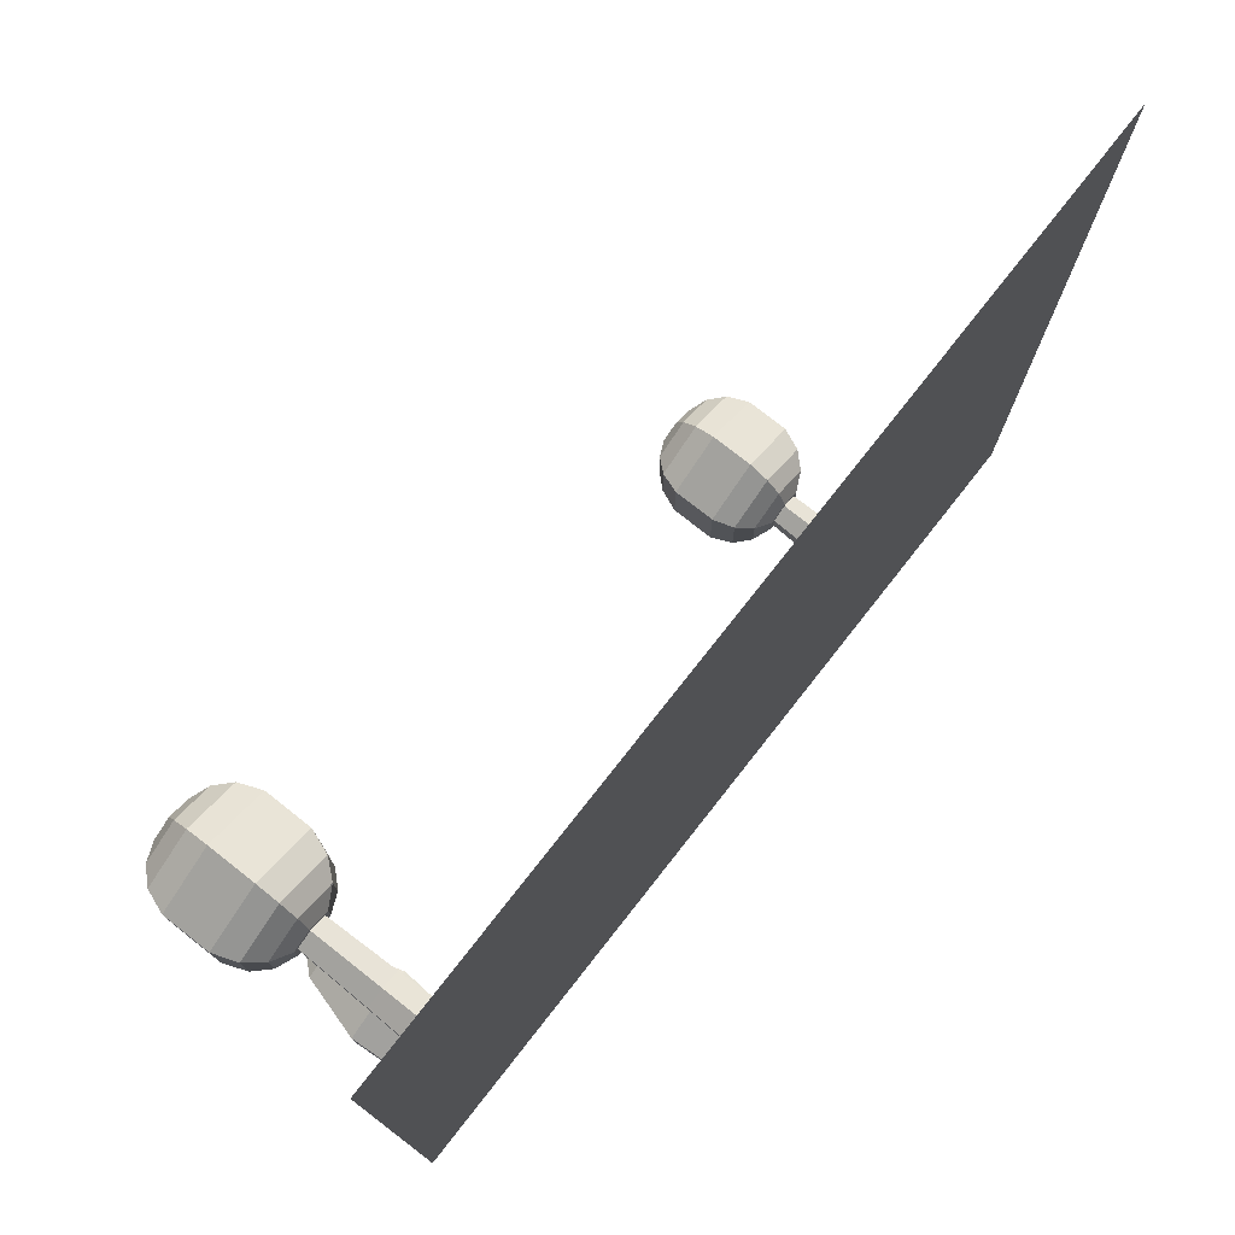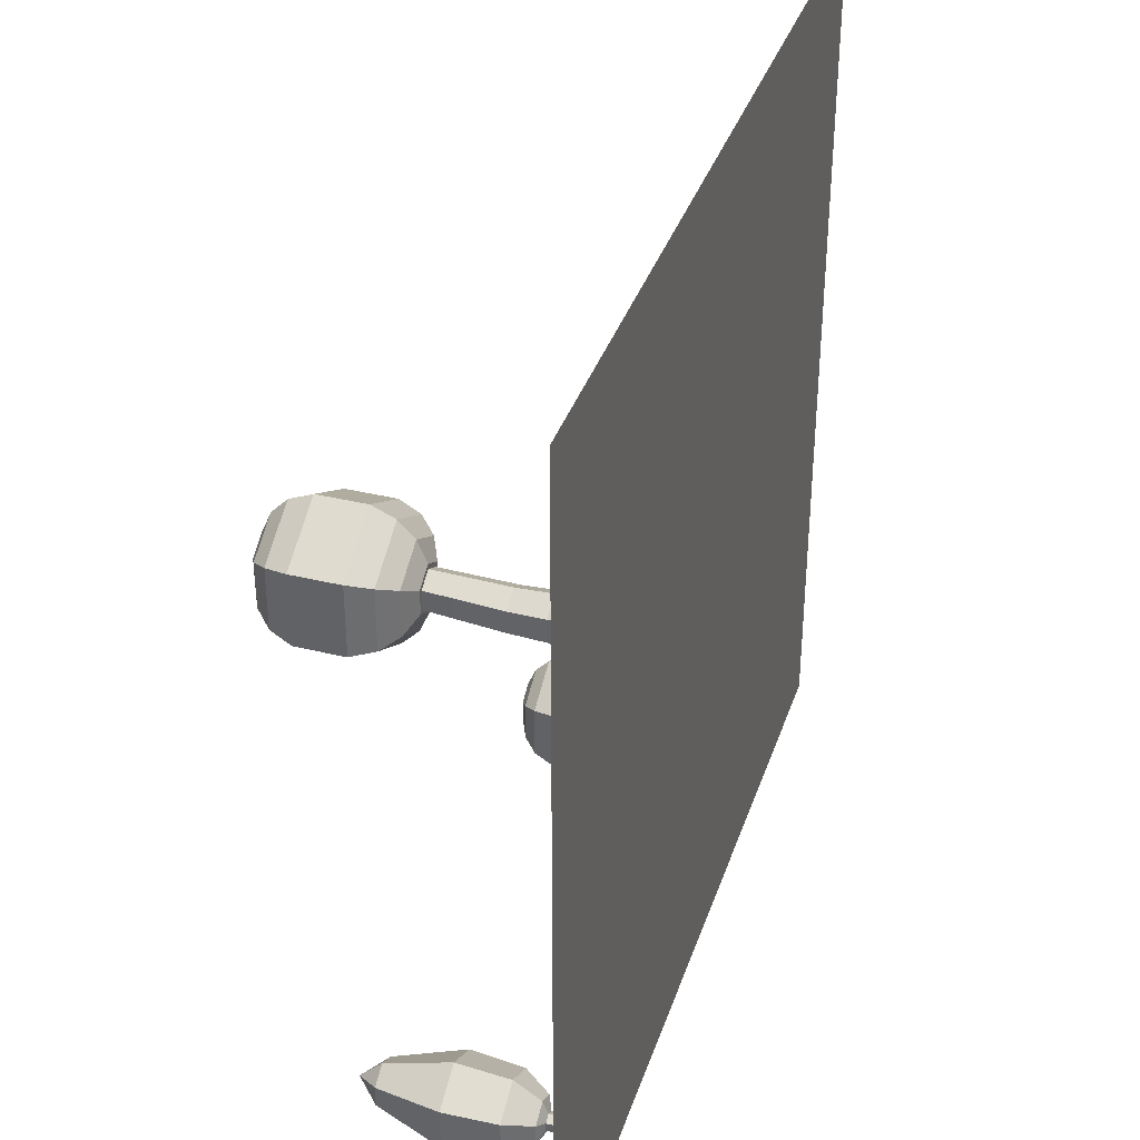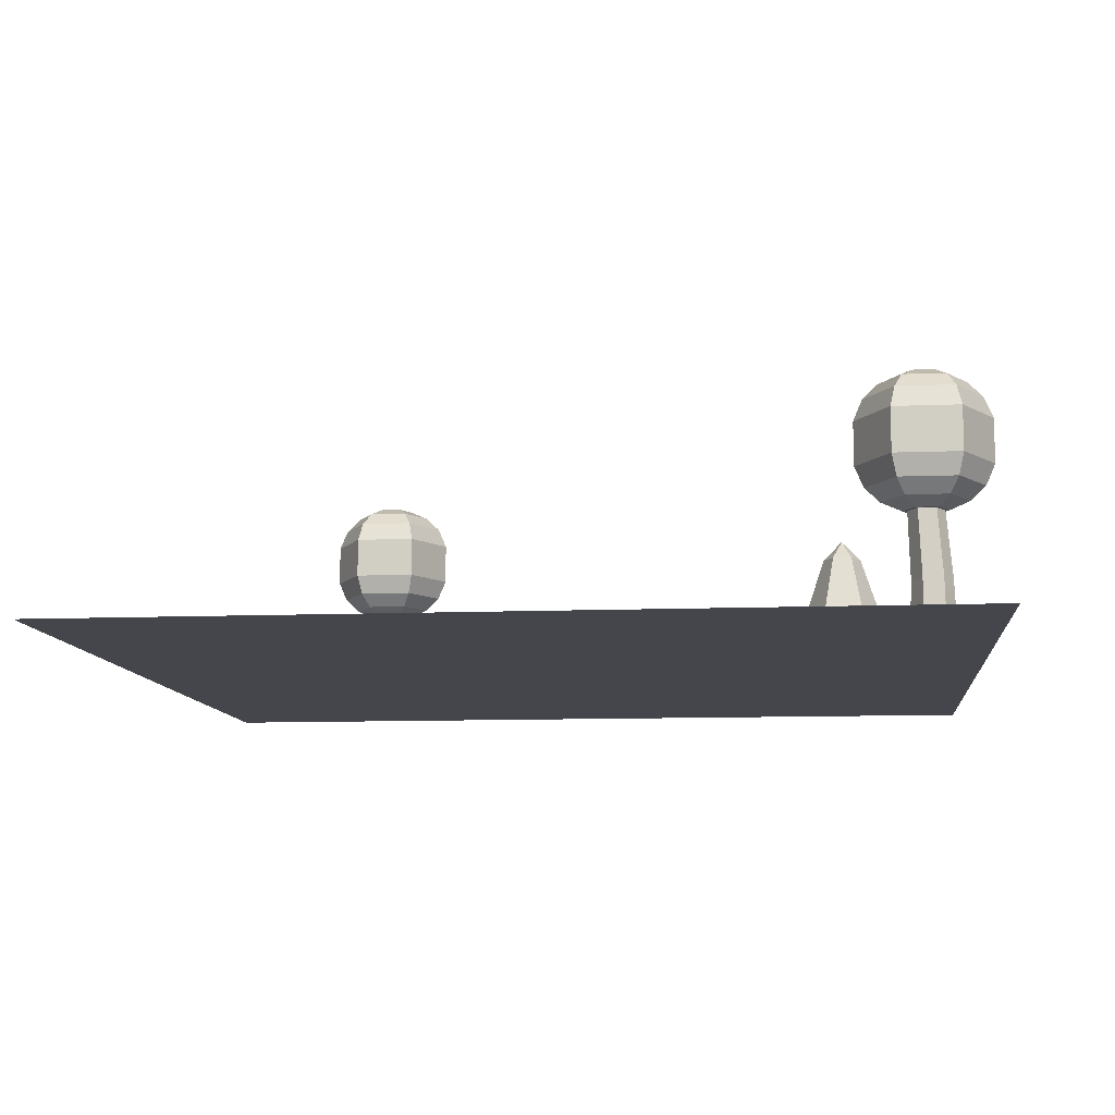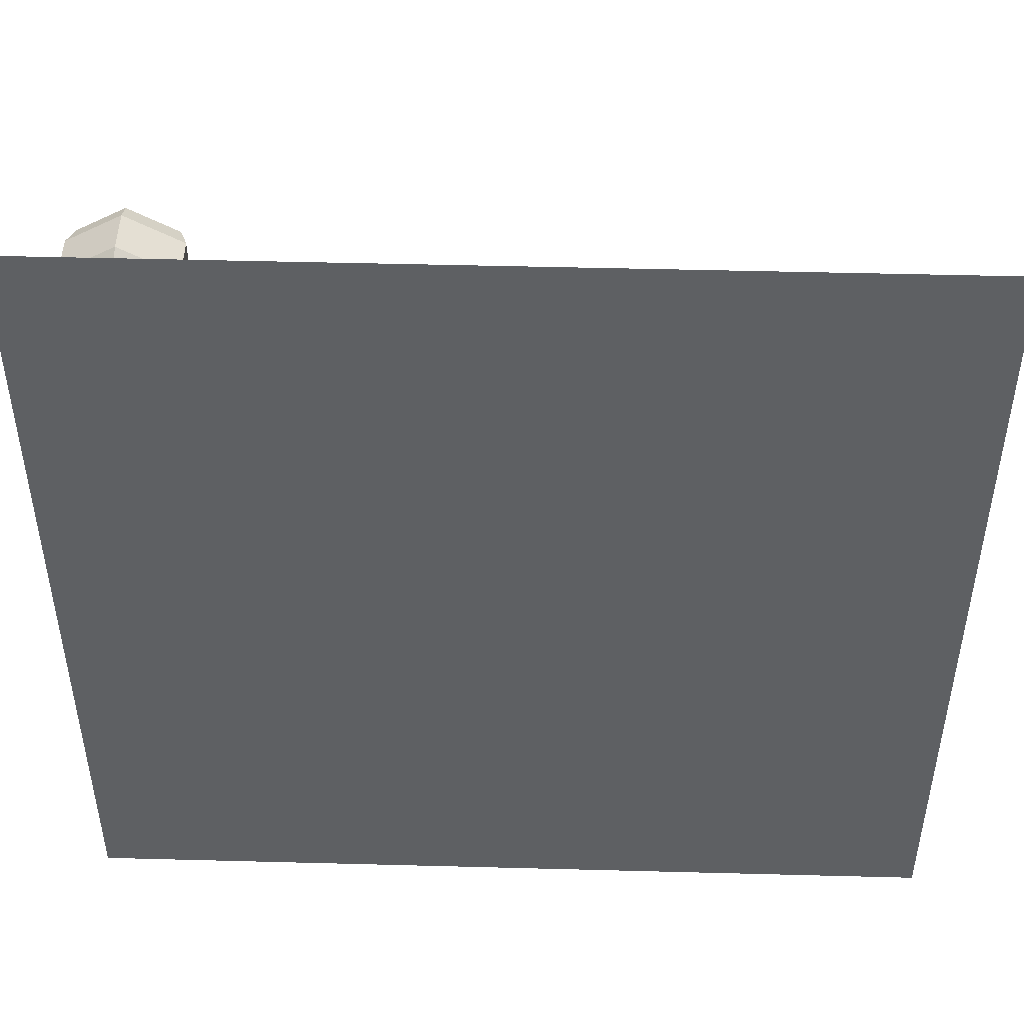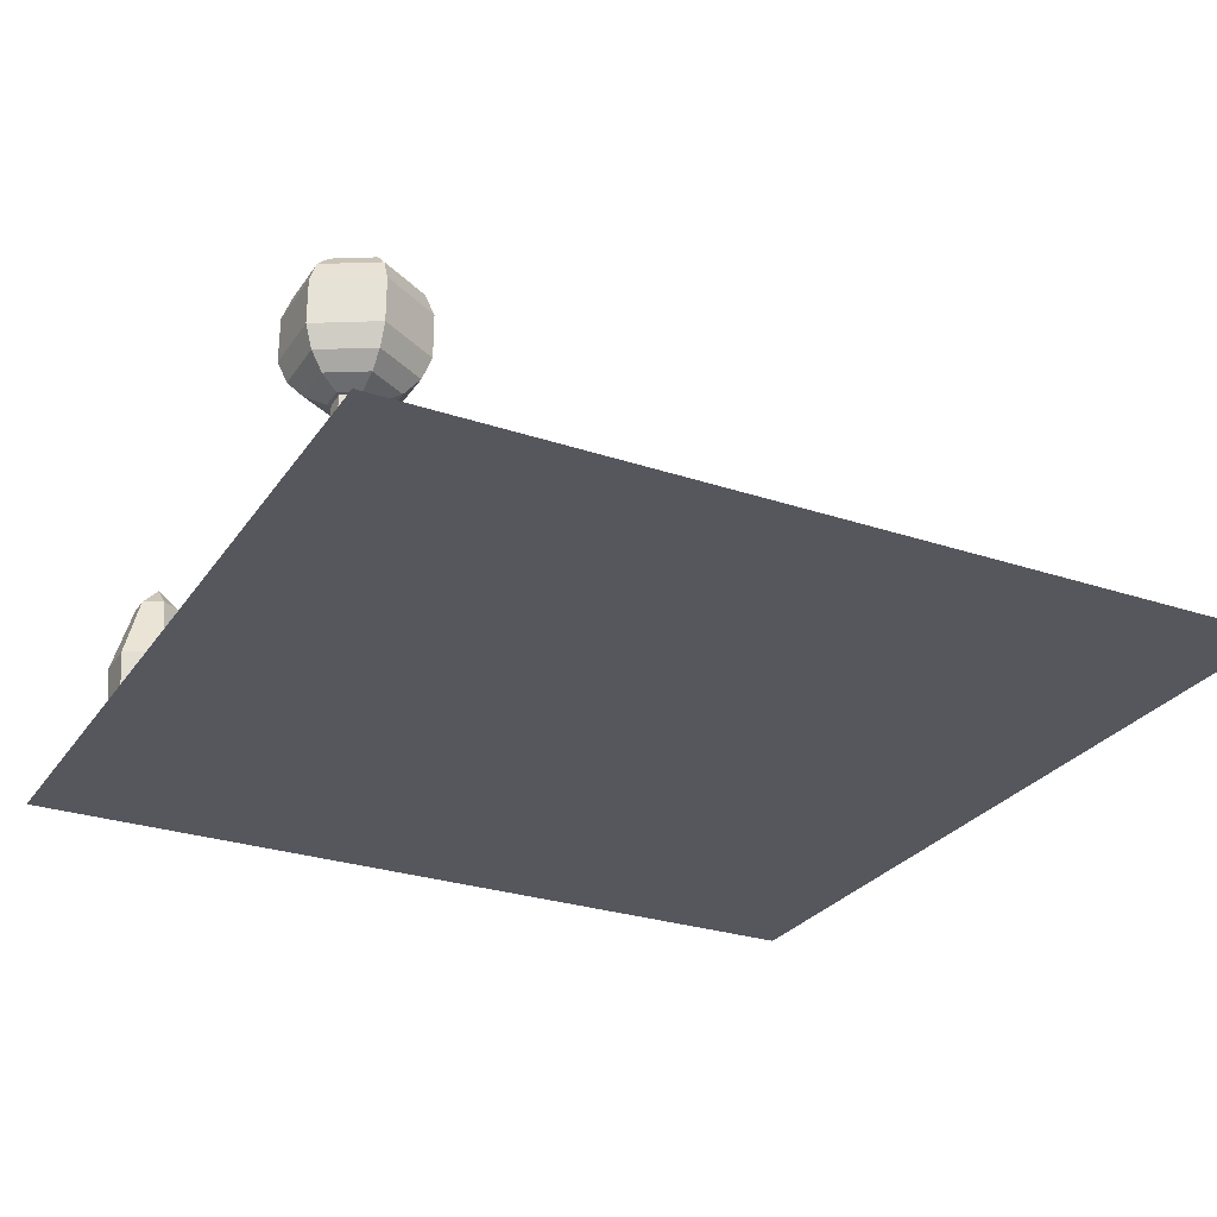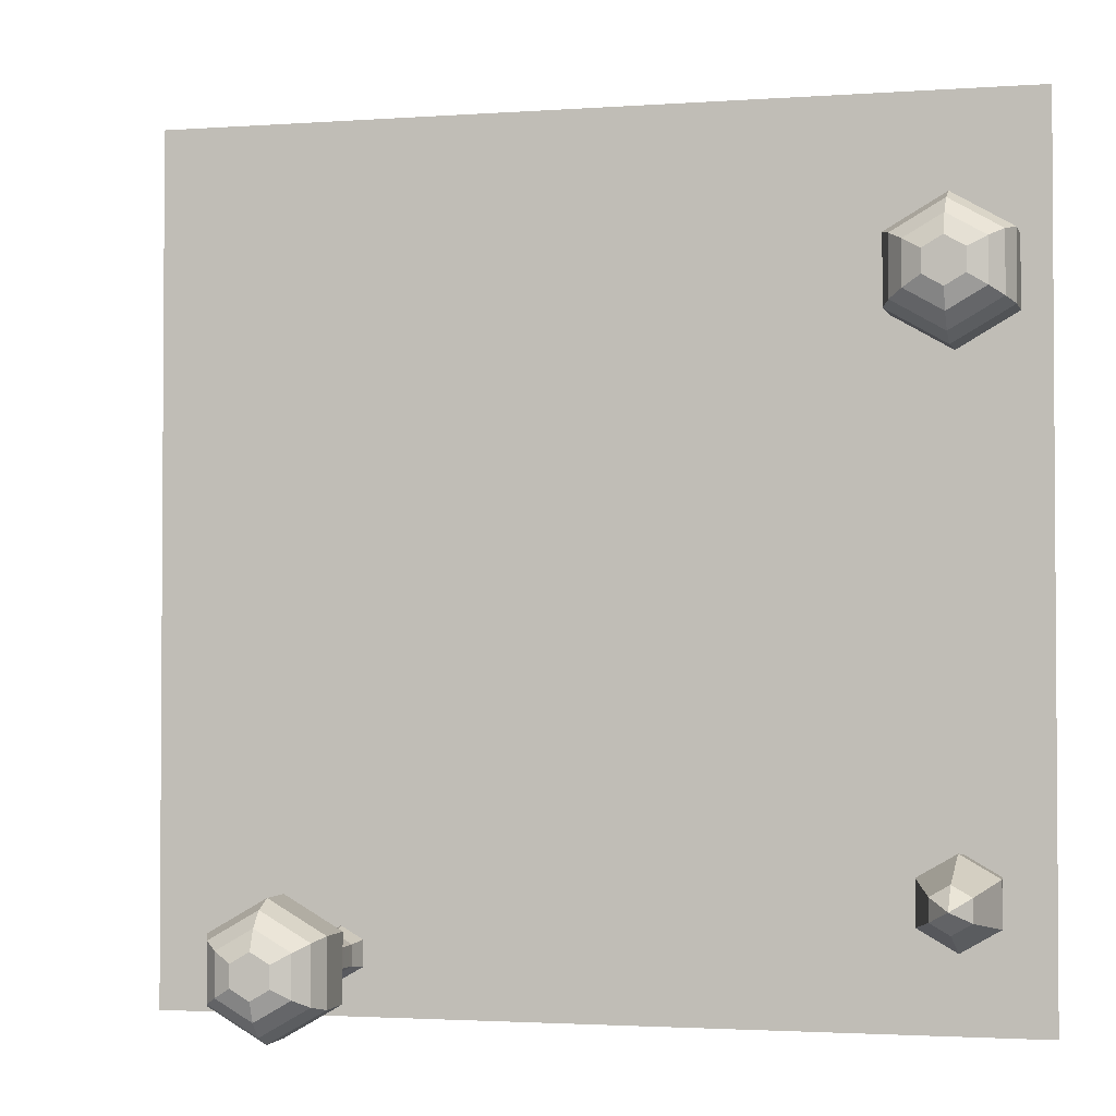
<metadata>
{"format":"obj","ext":"obj","renderer":"f3d","projection":"perspective","resolution":1024,"background":"white","views":[{"elev":76.9,"azim":-51.8,"up":"+Z"},{"elev":36.4,"azim":-72.4,"up":"+Z"},{"elev":-10.1,"azim":95.9,"up":"+Y"},{"elev":47.6,"azim":1.7,"up":"+Z"},{"elev":-27.6,"azim":-27.2,"up":"+Y"},{"elev":-2.3,"azim":-165.8,"up":"+Z"}]}
</metadata>
<code>
g mergedBlocks
v 0.5 0 -0.5
v 0.5 0 0.5
v -0.5 0 -0.5
v -0.5 0 0.5
v 0.2846 0.135 -0.4
v 0.2629 0.135 -0.4125
v 0.2846 0.1447 -0.3773
v 0.2433 0.1447 -0.4012
v 0.2846 0.135 -0.425
v 0.3063 0.135 -0.4125
v 0.3063 0.135 -0.4375
v 0.2629 0.135 -0.4375
v 0.2846 0.135 -0.45
v 0.3259 0.1447 -0.4012
v 0.3259 0.1447 -0.4488
v 0.3407 0.1612 -0.3926
v 0.3407 0.1612 -0.4574
v 0.2846 0.185 -0.35
v 0.3496 0.185 -0.3875
v 0.2846 0.1612 -0.3602
v 0.2196 0.185 -0.3875
v 0.2285 0.1612 -0.3926
v 0.2196 0.185 -0.4625
v 0.2285 0.1612 -0.4574
v 0.2846 0.1612 -0.4898
v 0.2433 0.1447 -0.4488
v 0.2846 0.1447 -0.4727
v 0.2846 0.185 -0.5
v 0.3496 0.235 -0.4625
v 0.2846 0.235 -0.5
v 0.3496 0.185 -0.4625
v 0.3496 0.235 -0.3875
v 0.3407 0.2588 -0.4574
v 0.3407 0.2588 -0.3926
v 0.2846 0.235 -0.35
v 0.2846 0.2588 -0.3602
v 0.2196 0.235 -0.3875
v 0.2285 0.2588 -0.3926
v 0.2196 0.235 -0.4625
v 0.2285 0.2588 -0.4574
v 0.2846 0.2588 -0.4898
v 0.2846 0.2753 -0.4727
v 0.3259 0.2753 -0.4488
v 0.2433 0.2753 -0.4488
v 0.2433 0.2753 -0.4012
v 0.2629 0.285 -0.4375
v 0.2629 0.285 -0.4125
v 0.2846 0.285 -0.425
v 0.2846 0.285 -0.45
v 0.2846 0.285 -0.4
v 0.3063 0.285 -0.4125
v 0.3063 0.285 -0.4375
v 0.3259 0.2753 -0.4012
v 0.2846 0.2753 -0.3773
v -0.4154 0.135 0.3
v -0.4371 0.135 0.2875
v -0.4154 0.1447 0.3227
v -0.4567 0.1447 0.2988
v -0.4154 0.135 0.275
v -0.3937 0.135 0.2875
v -0.3937 0.135 0.2625
v -0.4371 0.135 0.2625
v -0.4154 0.135 0.25
v -0.3741 0.1447 0.2988
v -0.3741 0.1447 0.2512
v -0.3593 0.1612 0.3074
v -0.3593 0.1612 0.2426
v -0.4154 0.185 0.35
v -0.3504 0.185 0.3125
v -0.4154 0.1612 0.3398
v -0.4804 0.185 0.3125
v -0.4715 0.1612 0.3074
v -0.4804 0.185 0.2375
v -0.4715 0.1612 0.2426
v -0.4154 0.1612 0.2102
v -0.4567 0.1447 0.2512
v -0.4154 0.1447 0.2273
v -0.4154 0.185 0.2
v -0.3504 0.235 0.2375
v -0.4154 0.235 0.2
v -0.3504 0.185 0.2375
v -0.3504 0.235 0.3125
v -0.3593 0.2588 0.2426
v -0.3593 0.2588 0.3074
v -0.4154 0.235 0.35
v -0.4154 0.2588 0.3398
v -0.4804 0.235 0.3125
v -0.4715 0.2588 0.3074
v -0.4804 0.235 0.2375
v -0.4715 0.2588 0.2426
v -0.4154 0.2588 0.2102
v -0.4154 0.2753 0.2273
v -0.3741 0.2753 0.2512
v -0.4567 0.2753 0.2512
v -0.4567 0.2753 0.2988
v -0.4371 0.285 0.2625
v -0.4371 0.285 0.2875
v -0.4154 0.285 0.275
v -0.4154 0.285 0.25
v -0.4154 0.285 0.3
v -0.3937 0.285 0.2875
v -0.3937 0.285 0.2625
v -0.3741 0.2753 0.2988
v -0.4154 0.2753 0.3227
v 0.2846 0.05927 -0.4075
v 0.2846 0.02408 -0.406
v 0.2638 0.02404 -0.418
v 0.2651 0.05964 -0.4188
v 0.2586 0 -0.445
v 0.2638 0.02403 -0.418
v 0.2586 0 -0.415
v 0.2638 0.02397 -0.442
v 0.3041 0.05964 -0.4188
v 0.3054 0.02404 -0.418
v 0.3106 0 -0.415
v 0.3054 0.02403 -0.418
v 0.3106 0 -0.445
v 0.3054 0.02397 -0.442
v 0.2846 0 -0.46
v 0.3054 0.02398 -0.442
v 0.2846 0.02396 -0.454
v 0.3019 0.1445 -0.435
v 0.2846 0.144 -0.445
v 0.3041 0.06036 -0.4412
v 0.2846 0.06073 -0.4525
v 0.2638 0.02398 -0.442
v 0.2651 0.06036 -0.4412
v 0.2673 0.1445 -0.435
v 0.2673 0.1455 -0.415
v 0.2846 0.146 -0.405
v 0.3019 0.1455 -0.415
v 0.2846 0 -0.4
v -0.4154 0.05927 0.2925
v -0.4154 0.02408 0.294
v -0.4362 0.02404 0.282
v -0.4349 0.05964 0.2812
v -0.4414 0 0.255
v -0.4362 0.02403 0.282
v -0.4414 0 0.285
v -0.4362 0.02397 0.258
v -0.3959 0.05964 0.2812
v -0.3946 0.02404 0.282
v -0.3894 0 0.285
v -0.3946 0.02403 0.282
v -0.3894 0 0.255
v -0.3946 0.02397 0.258
v -0.4154 0 0.24
v -0.3946 0.02398 0.258
v -0.4154 0.02396 0.246
v -0.3981 0.1445 0.265
v -0.4154 0.144 0.255
v -0.3959 0.06036 0.2588
v -0.4154 0.06073 0.2475
v -0.4362 0.02398 0.258
v -0.4349 0.06036 0.2588
v -0.4327 0.1445 0.265
v -0.4327 0.1455 0.285
v -0.4154 0.146 0.295
v -0.3981 0.1455 0.285
v -0.4154 0 0.3
v -0.4016 0.04 -0.345
v -0.4016 0.04 -0.355
v -0.4016 0 -0.355
v -0.4016 0 -0.345
v -0.4103 0.04 -0.36
v -0.4103 0 -0.36
v -0.419 0.04 -0.355
v -0.419 0 -0.355
v -0.419 0.04 -0.345
v -0.419 0 -0.345
v -0.4103 0.04 -0.34
v -0.4103 0 -0.34
v -0.367 0.13 -0.325
v -0.3886 0.205 -0.3625
v -0.367 0.13 -0.375
v -0.3886 0.205 -0.3375
v -0.4103 0.07 -0.305
v -0.4103 0.13 -0.3
v -0.3713 0.07 -0.3275
v -0.3713 0.07 -0.3725
v -0.3886 0.04 -0.3375
v -0.3886 0.04 -0.3625
v -0.4103 0.13 -0.4
v -0.4103 0.205 -0.375
v -0.4103 0.07 -0.395
v -0.4103 0.04 -0.375
v -0.4536 0.13 -0.375
v -0.432 0.205 -0.3625
v -0.4493 0.07 -0.3725
v -0.432 0.04 -0.3625
v -0.432 0.205 -0.3375
v -0.4536 0.13 -0.325
v -0.4493 0.07 -0.3275
v -0.432 0.04 -0.3375
v -0.4103 0.23 -0.35
v -0.4103 0.205 -0.325
v -0.4103 0.03 -0.35
v -0.4103 0.04 -0.325
f 3 2 1
f 3 4 2
f 7 6 5
f 7 8 6
f 11 10 9
f 5 6 9
f 6 12 9
f 12 13 9
f 13 11 9
f 10 5 9
f 14 10 11
f 15 14 11
f 14 17 16
f 14 15 17
f 20 19 18
f 20 16 19
f 20 18 21
f 22 20 21
f 22 21 23
f 24 22 23
f 26 24 25
f 27 26 25
f 24 23 28
f 25 24 28
f 28 30 29
f 31 28 29
f 33 32 29
f 33 34 32
f 34 35 32
f 34 36 35
f 38 37 35
f 36 38 35
f 40 39 37
f 38 40 37
f 41 29 30
f 41 33 29
f 42 33 41
f 42 43 33
f 40 45 44
f 40 38 45
f 44 47 46
f 44 45 47
f 49 46 48
f 47 50 48
f 50 51 48
f 51 52 48
f 52 49 48
f 46 47 48
f 53 51 50
f 54 53 50
f 45 50 47
f 45 54 50
f 45 38 36
f 54 45 36
f 53 36 34
f 53 54 36
f 33 43 53
f 34 33 53
f 43 52 51
f 53 43 51
f 42 49 52
f 43 42 52
f 42 46 49
f 42 44 46
f 42 41 40
f 44 42 40
f 41 30 39
f 40 41 39
f 23 39 30
f 28 23 30
f 21 37 39
f 23 21 39
f 18 35 37
f 21 18 37
f 19 32 35
f 18 19 35
f 31 29 32
f 19 31 32
f 16 31 19
f 16 17 31
f 17 28 31
f 17 25 28
f 17 15 27
f 25 17 27
f 15 11 13
f 27 15 13
f 26 13 12
f 26 27 13
f 8 12 6
f 8 26 12
f 8 22 24
f 26 8 24
f 7 20 22
f 8 7 22
f 7 16 20
f 7 14 16
f 7 5 10
f 14 7 10
f 57 56 55
f 57 58 56
f 61 60 59
f 55 56 59
f 56 62 59
f 62 63 59
f 63 61 59
f 60 55 59
f 64 60 61
f 65 64 61
f 64 67 66
f 64 65 67
f 70 69 68
f 70 66 69
f 70 68 71
f 72 70 71
f 72 71 73
f 74 72 73
f 76 74 75
f 77 76 75
f 74 73 78
f 75 74 78
f 78 80 79
f 81 78 79
f 83 82 79
f 83 84 82
f 84 85 82
f 84 86 85
f 88 87 85
f 86 88 85
f 90 89 87
f 88 90 87
f 91 79 80
f 91 83 79
f 92 83 91
f 92 93 83
f 90 95 94
f 90 88 95
f 94 97 96
f 94 95 97
f 99 96 98
f 97 100 98
f 100 101 98
f 101 102 98
f 102 99 98
f 96 97 98
f 103 101 100
f 104 103 100
f 95 100 97
f 95 104 100
f 95 88 86
f 104 95 86
f 103 86 84
f 103 104 86
f 83 93 103
f 84 83 103
f 93 102 101
f 103 93 101
f 92 99 102
f 93 92 102
f 92 96 99
f 92 94 96
f 92 91 90
f 94 92 90
f 91 80 89
f 90 91 89
f 73 89 80
f 78 73 80
f 71 87 89
f 73 71 89
f 68 85 87
f 71 68 87
f 69 82 85
f 68 69 85
f 81 79 82
f 69 81 82
f 66 81 69
f 66 67 81
f 67 78 81
f 67 75 78
f 67 65 77
f 75 67 77
f 65 61 63
f 77 65 63
f 76 63 62
f 76 77 63
f 58 62 56
f 58 76 62
f 58 72 74
f 76 58 74
f 57 70 72
f 58 57 72
f 57 66 70
f 57 64 66
f 57 55 60
f 64 57 60
f 107 106 105
f 108 107 105
f 111 110 109
f 110 112 109
f 105 114 113
f 105 106 114
f 117 116 115
f 117 118 116
f 118 117 119
f 119 120 118
f 119 121 120
f 124 123 122
f 124 120 121
f 124 121 125
f 124 125 123
f 112 126 119
f 119 109 112
f 126 121 119
f 125 121 127
f 127 128 123
f 121 126 127
f 125 127 123
f 107 108 127
f 107 126 112
f 112 110 107
f 107 127 126
f 108 129 128
f 127 108 128
f 105 130 129
f 108 105 129
f 105 131 130
f 105 113 131
f 120 124 114
f 113 124 122
f 113 122 131
f 118 120 114
f 114 116 118
f 124 113 114
f 116 114 132
f 132 115 116
f 114 106 132
f 110 111 132
f 132 107 110
f 132 106 107
f 135 134 133
f 136 135 133
f 139 138 137
f 138 140 137
f 133 142 141
f 133 134 142
f 145 144 143
f 145 146 144
f 146 145 147
f 147 148 146
f 147 149 148
f 152 151 150
f 152 148 149
f 152 149 153
f 152 153 151
f 140 154 147
f 147 137 140
f 154 149 147
f 153 149 155
f 155 156 151
f 149 154 155
f 153 155 151
f 135 136 155
f 135 154 140
f 140 138 135
f 135 155 154
f 136 157 156
f 155 136 156
f 133 158 157
f 136 133 157
f 133 159 158
f 133 141 159
f 148 152 142
f 141 152 150
f 141 150 159
f 146 148 142
f 142 144 146
f 152 141 142
f 144 142 160
f 160 143 144
f 142 134 160
f 138 139 160
f 160 135 138
f 160 134 135
f 163 162 161
f 164 163 161
f 166 165 162
f 163 166 162
f 168 167 165
f 166 168 165
f 170 169 167
f 168 170 167
f 172 171 169
f 170 172 169
f 164 161 171
f 172 164 171
f 175 174 173
f 174 176 173
f 173 178 177
f 177 179 173
f 181 180 179
f 181 182 180
f 183 174 175
f 183 184 174
f 186 185 180
f 180 182 186
f 187 184 183
f 187 188 184
f 186 189 185
f 186 190 189
f 192 191 187
f 191 188 187
f 194 193 189
f 189 190 194
f 176 174 195
f 174 184 195
f 184 188 195
f 188 191 195
f 191 196 195
f 178 196 192
f 196 191 192
f 198 181 197
f 195 176 196
f 196 176 195
f 173 196 178
f 173 176 196
f 178 196 173
f 196 176 173
f 177 178 173
f 173 179 177
f 177 179 198
f 179 181 198
f 198 179 177
f 198 181 179
f 197 181 198
f 197 182 181
f 197 186 182
f 197 190 186
f 197 194 190
f 197 198 194
f 194 177 193
f 194 198 177
f 177 178 192
f 192 193 177
f 192 187 189
f 189 193 192
f 187 183 185
f 185 189 187
f 183 175 180
f 180 185 183
f 175 173 179
f 179 180 175

</code>
